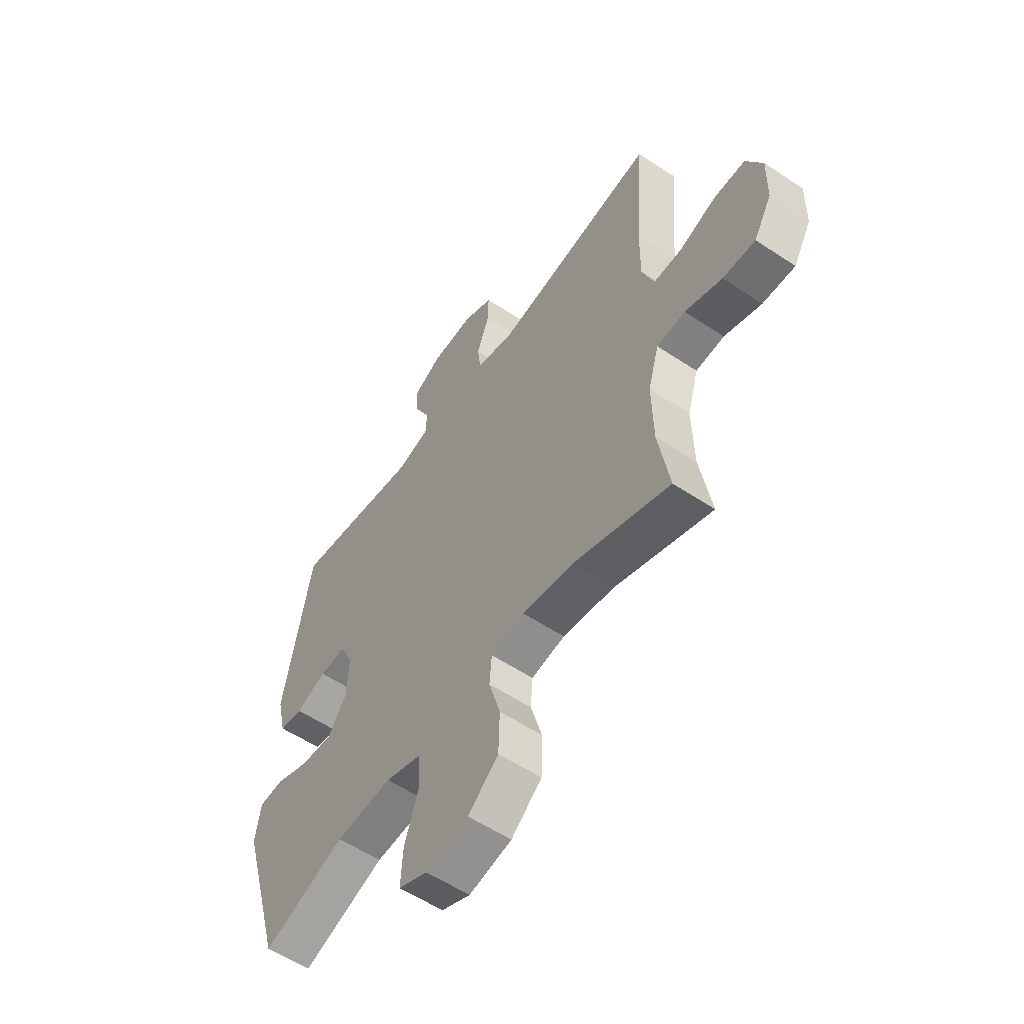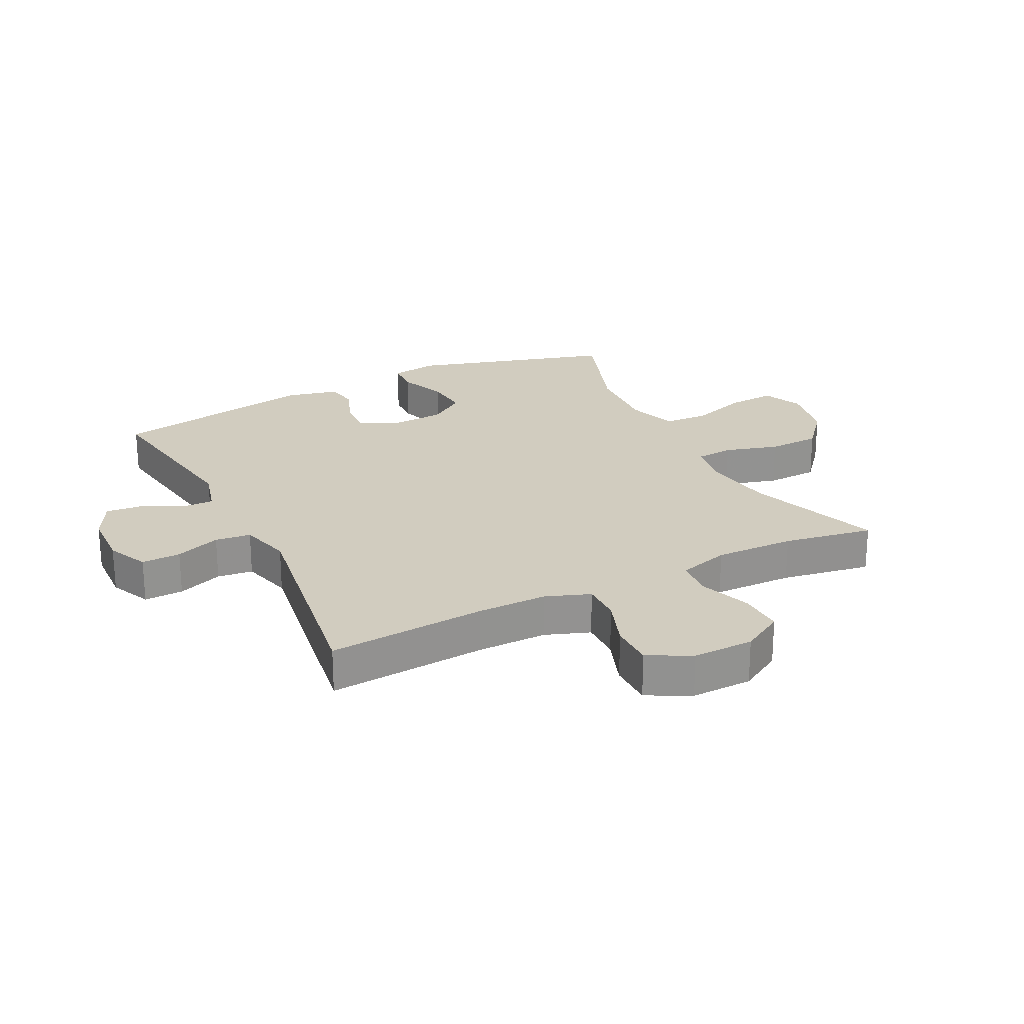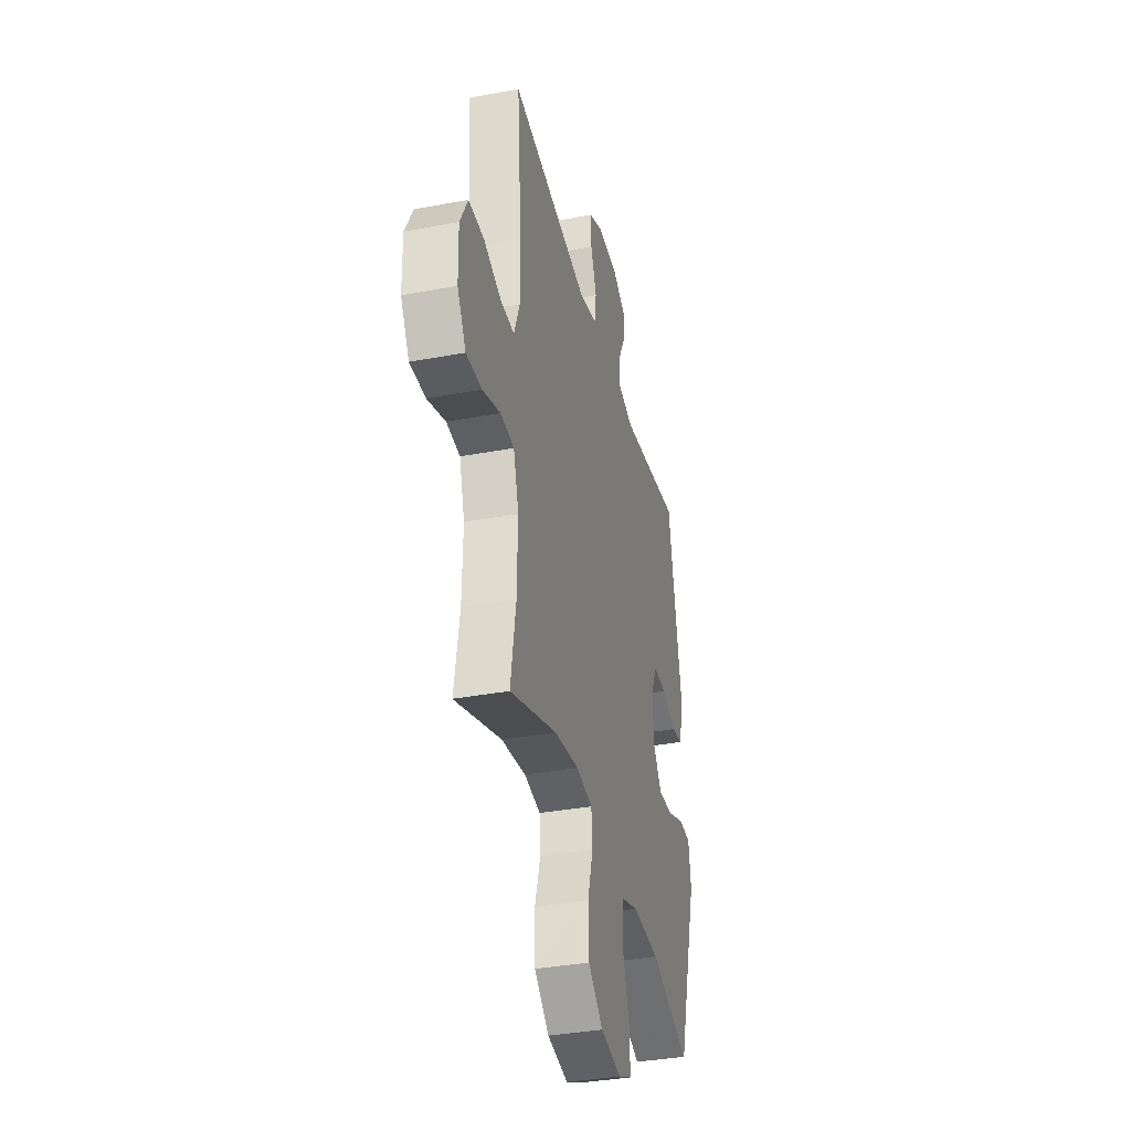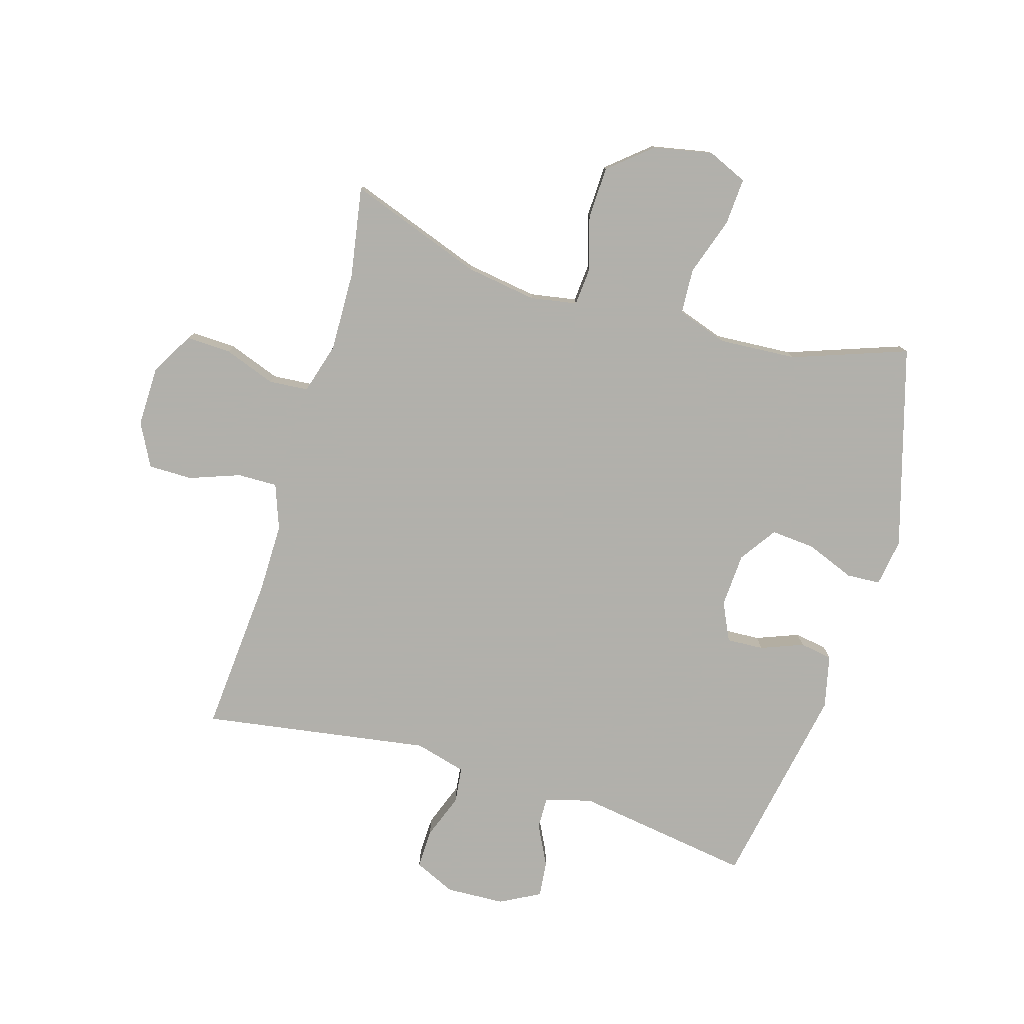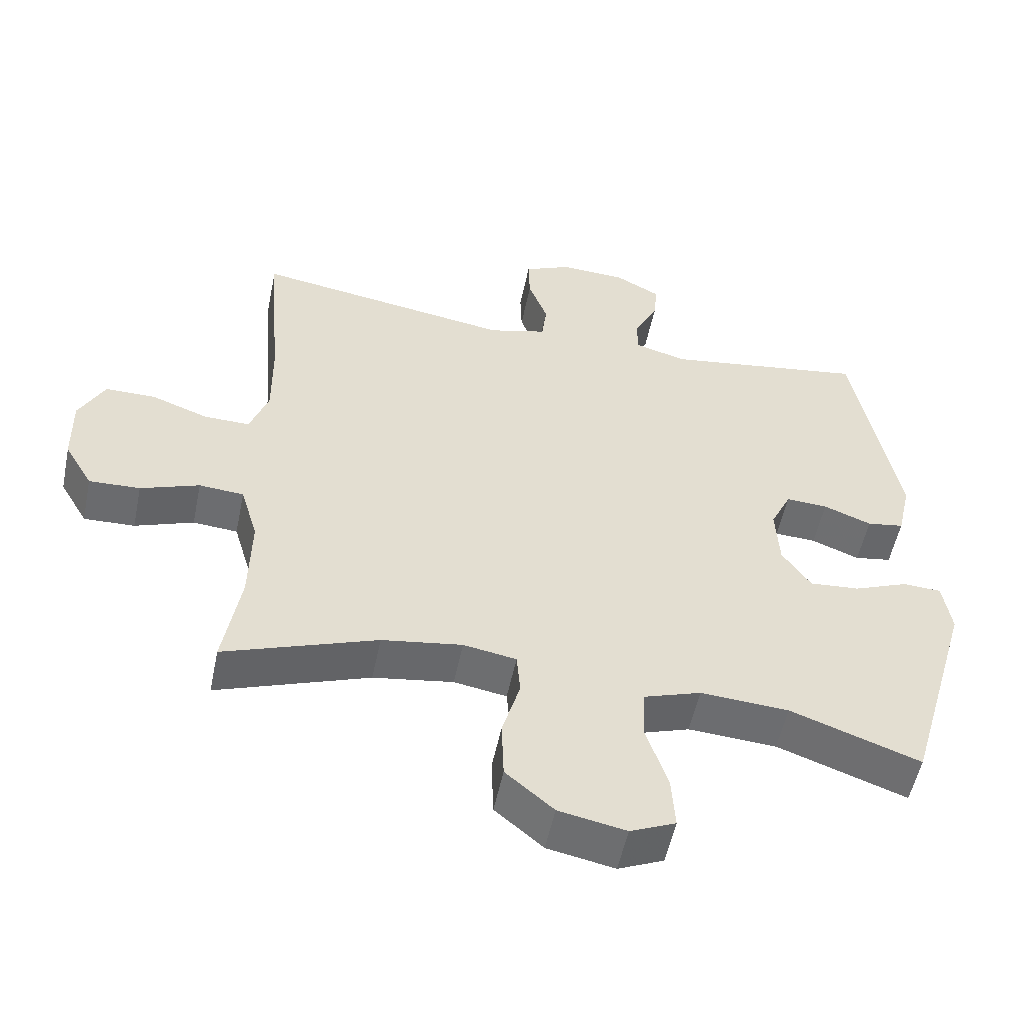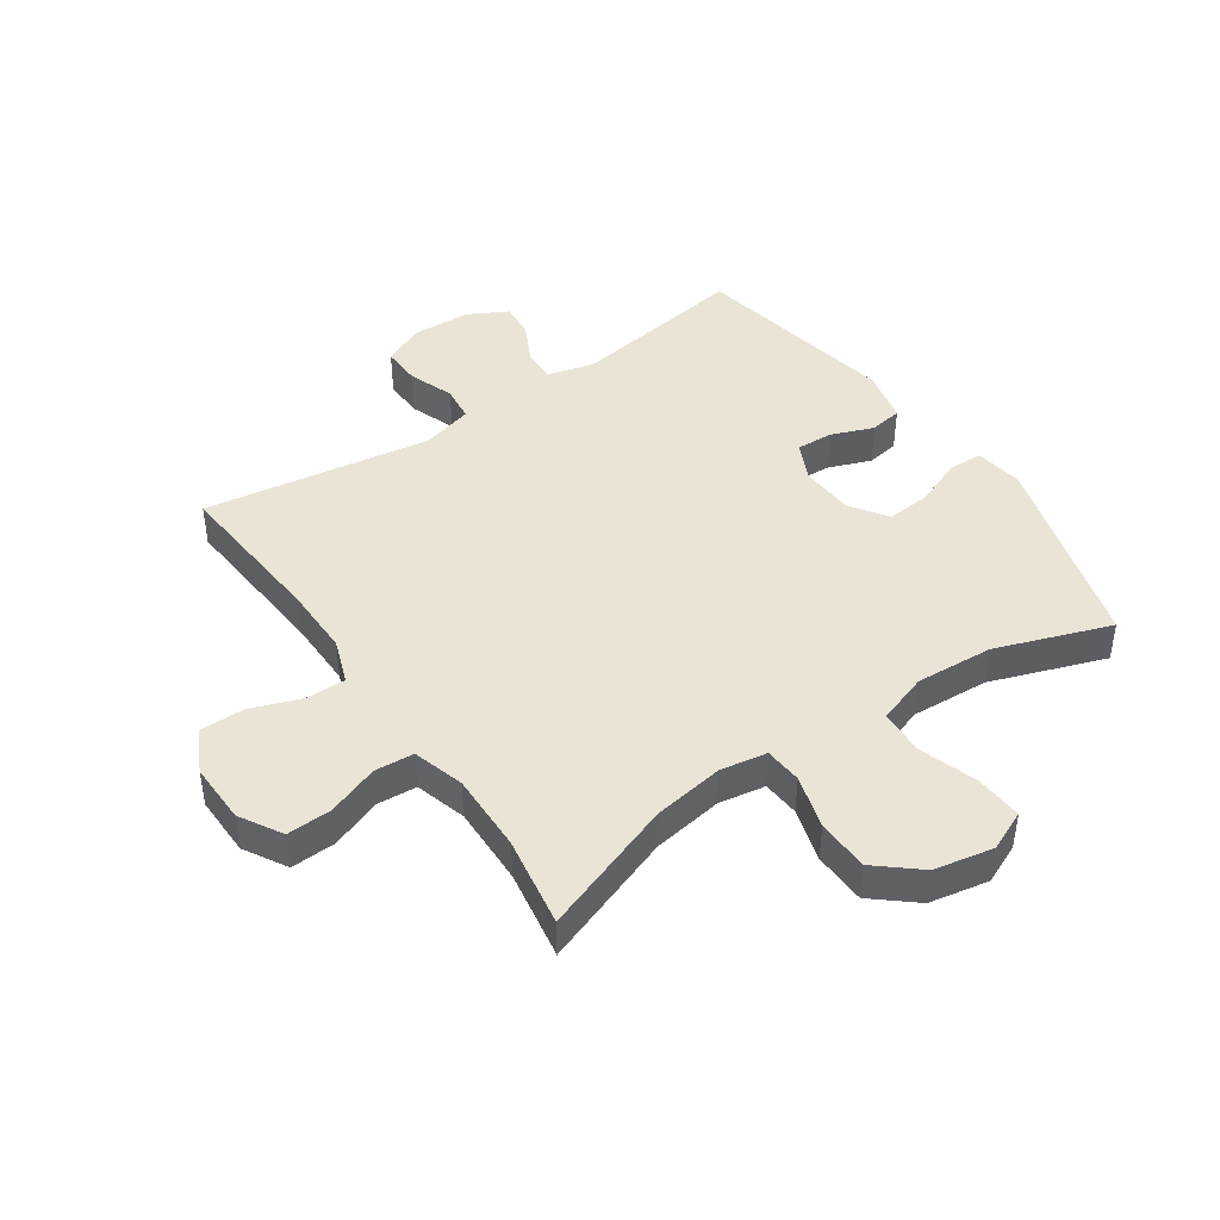
<metadata>
{"format":"obj","ext":"obj","renderer":"f3d","projection":"perspective","resolution":1024,"background":"white","views":[{"elev":-56.6,"azim":55.2,"up":"+Z"},{"elev":24.0,"azim":63.4,"up":"+Y"},{"elev":-36.0,"azim":103.8,"up":"+Z"},{"elev":-78.5,"azim":163.5,"up":"+Y"},{"elev":-53.7,"azim":168.4,"up":"+Z"},{"elev":43.9,"azim":145.6,"up":"+Y"}]}
</metadata>
<code>
v -0.5 0.07 0.5
v -0.206 0.07 0.455
v -0.129 0.07 0.476
v -0.13 0.07 0.529
v -0.164 0.07 0.596
v -0.17 0.07 0.656
v -0.104 0.07 0.691
v -0.007 0.07 0.695
v 0.061 0.07 0.664
v 0.059 0.07 0.599
v 0.031 0.07 0.524
v 0.038 0.07 0.465
v 0.123 0.07 0.442
v 0.5 0.07 0.5
v 0.479 0.07 0.237
v 0.478 0.07 0.122
v 0.505 0.07 0.048
v 0.571 0.07 0.049
v 0.654 0.07 0.079
v 0.727 0.07 0.079
v 0.764 0.07 0.008
v 0.762 0.07 -0.093
v 0.721 0.07 -0.163
v 0.647 0.07 -0.16
v 0.562 0.07 -0.129
v 0.497 0.07 -0.134
v 0.472 0.07 -0.219
v 0.475 0.07 -0.351
v 0.5 0.07 -0.5
v 0.278 0.07 -0.42
v 0.161 0.07 -0.402
v 0.084 0.07 -0.415
v 0.079 0.07 -0.477
v 0.105 0.07 -0.566
v 0.102 0.07 -0.653
v 0.032 0.07 -0.712
v -0.066 0.07 -0.731
v -0.132 0.07 -0.702
v -0.127 0.07 -0.624
v -0.095 0.07 -0.528
v -0.099 0.07 -0.453
v -0.182 0.07 -0.425
v -0.311 0.07 -0.433
v -0.5 0.07 -0.5
v -0.597 0.07 -0.167
v -0.585 0.07 -0.088
v -0.529 0.07 -0.085
v -0.449 0.07 -0.117
v -0.376 0.07 -0.123
v -0.334 0.07 -0.062
v -0.329 0.07 0.028
v -0.359 0.07 0.091
v -0.42 0.07 0.088
v -0.49 0.07 0.061
v -0.544 0.07 0.07
v -0.564 0.07 0.158
v -0.5 0 0.5
v -0.206 0 0.455
v -0.129 0 0.476
v -0.13 0 0.529
v -0.164 0 0.596
v -0.17 0 0.656
v -0.104 0 0.691
v -0.007 0 0.695
v 0.061 0 0.664
v 0.059 0 0.599
v 0.031 0 0.524
v 0.038 0 0.465
v 0.123 0 0.442
v 0.5 0 0.5
v 0.479 0 0.237
v 0.478 0 0.122
v 0.505 0 0.048
v 0.571 0 0.049
v 0.654 0 0.079
v 0.727 0 0.079
v 0.764 0 0.008
v 0.762 0 -0.093
v 0.721 0 -0.163
v 0.647 0 -0.16
v 0.562 0 -0.129
v 0.497 0 -0.134
v 0.472 0 -0.219
v 0.475 0 -0.351
v 0.5 0 -0.5
v 0.278 0 -0.42
v 0.161 0 -0.402
v 0.084 0 -0.415
v 0.079 0 -0.477
v 0.105 0 -0.566
v 0.102 0 -0.653
v 0.032 0 -0.712
v -0.066 0 -0.731
v -0.132 0 -0.702
v -0.127 0 -0.624
v -0.095 0 -0.528
v -0.099 0 -0.453
v -0.182 0 -0.425
v -0.311 0 -0.433
v -0.5 0 -0.5
v -0.597 0 -0.167
v -0.585 0 -0.088
v -0.529 0 -0.085
v -0.449 0 -0.117
v -0.376 0 -0.123
v -0.334 0 -0.062
v -0.329 0 0.028
v -0.359 0 0.091
v -0.42 0 0.088
v -0.49 0 0.061
v -0.544 0 0.07
v -0.564 0 0.158
f 56 1 2
f 55 56 2
f 54 55 2
f 53 54 2
f 52 53 2 3
f 51 52 3
f 50 51 3
f 46 47 48
f 45 46 48
f 44 45 48
f 43 44 48
f 42 43 48 49
f 41 42 49 50
f 38 39 40
f 37 38 40
f 36 37 40
f 35 36 40
f 34 35 40
f 33 34 40
f 32 33 40 41
f 28 29 30
f 27 28 30 31
f 26 27 31 32
f 23 24 25
f 22 23 25
f 21 22 25
f 20 21 25
f 19 20 25
f 18 19 25
f 17 18 25 26
f 41 50 3
f 32 41 3
f 26 32 3
f 17 26 3
f 16 17 3
f 9 10 11
f 8 9 11
f 7 8 11
f 6 7 11
f 5 6 11
f 4 5 11
f 4 11 12
f 3 4 12
f 16 3 12
f 15 16 12
f 13 14 15
f 12 13 15
f 58 57 112
f 58 112 111
f 58 111 110
f 58 110 109
f 59 58 109 108
f 59 108 107
f 59 107 106
f 104 103 102
f 104 102 101
f 104 101 100
f 104 100 99
f 105 104 99 98
f 106 105 98 97
f 96 95 94
f 96 94 93
f 96 93 92
f 96 92 91
f 96 91 90
f 96 90 89
f 97 96 89 88
f 86 85 84
f 87 86 84 83
f 88 87 83 82
f 81 80 79
f 81 79 78
f 81 78 77
f 81 77 76
f 81 76 75
f 81 75 74
f 82 81 74 73
f 59 106 97
f 59 97 88
f 59 88 82
f 59 82 73
f 59 73 72
f 67 66 65
f 67 65 64
f 67 64 63
f 67 63 62
f 67 62 61
f 67 61 60
f 68 67 60
f 68 60 59
f 68 59 72
f 68 72 71
f 71 70 69
f 71 69 68
f 1 57 58 2
f 2 58 59 3
f 3 59 60 4
f 4 60 61 5
f 5 61 62 6
f 6 62 63 7
f 7 63 64 8
f 8 64 65 9
f 9 65 66 10
f 10 66 67 11
f 11 67 68 12
f 12 68 69 13
f 13 69 70 14
f 14 70 71 15
f 15 71 72 16
f 16 72 73 17
f 17 73 74 18
f 18 74 75 19
f 19 75 76 20
f 20 76 77 21
f 21 77 78 22
f 22 78 79 23
f 23 79 80 24
f 24 80 81 25
f 25 81 82 26
f 26 82 83 27
f 27 83 84 28
f 28 84 85 29
f 29 85 86 30
f 30 86 87 31
f 31 87 88 32
f 32 88 89 33
f 33 89 90 34
f 34 90 91 35
f 35 91 92 36
f 36 92 93 37
f 37 93 94 38
f 38 94 95 39
f 39 95 96 40
f 40 96 97 41
f 41 97 98 42
f 42 98 99 43
f 43 99 100 44
f 44 100 101 45
f 45 101 102 46
f 46 102 103 47
f 47 103 104 48
f 48 104 105 49
f 49 105 106 50
f 50 106 107 51
f 51 107 108 52
f 52 108 109 53
f 53 109 110 54
f 54 110 111 55
f 55 111 112 56
f 56 112 57 1

</code>
